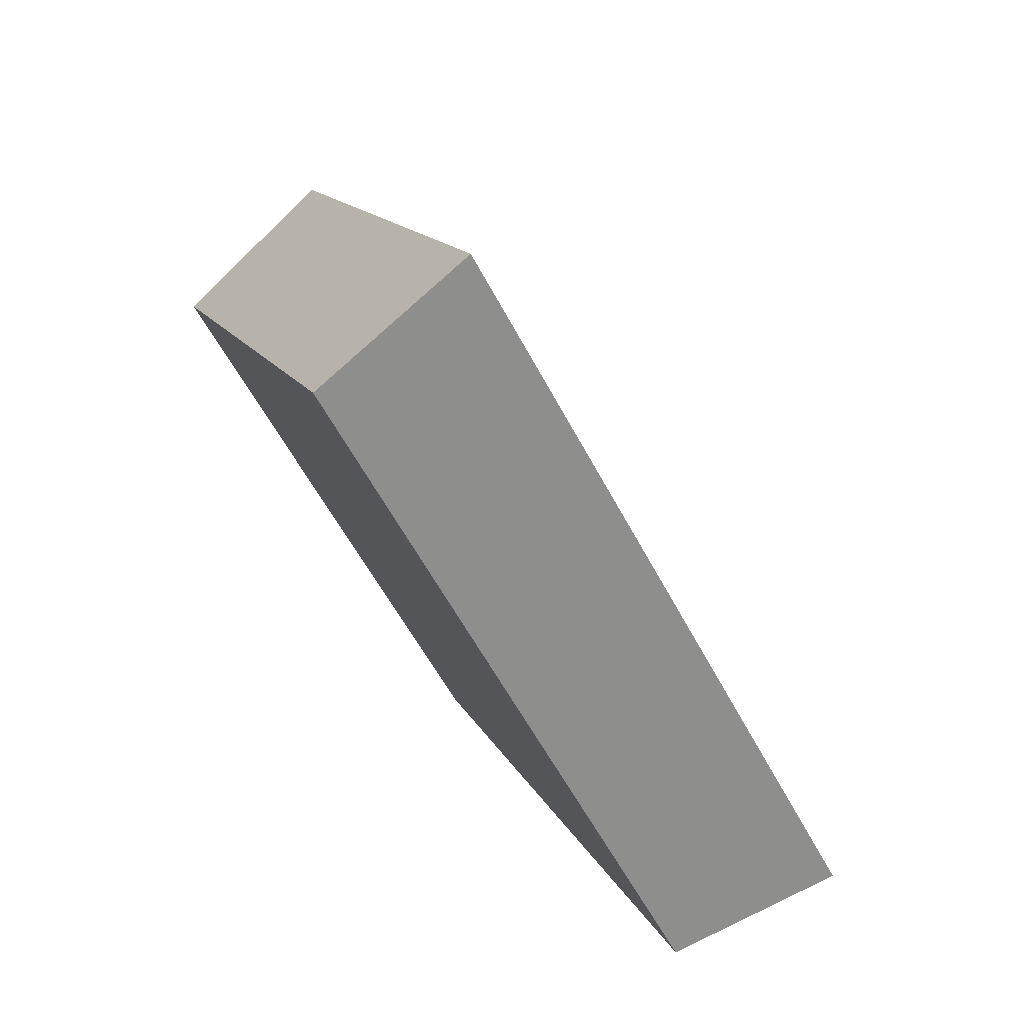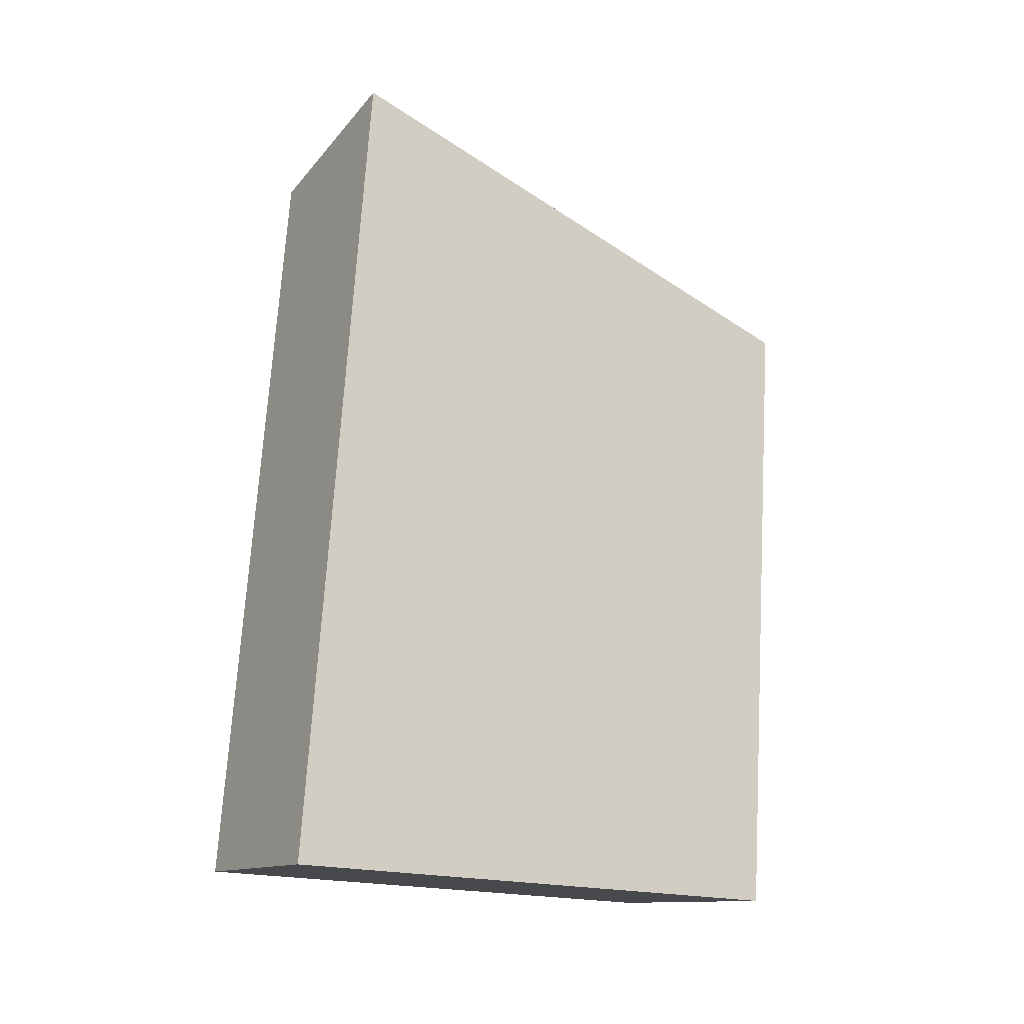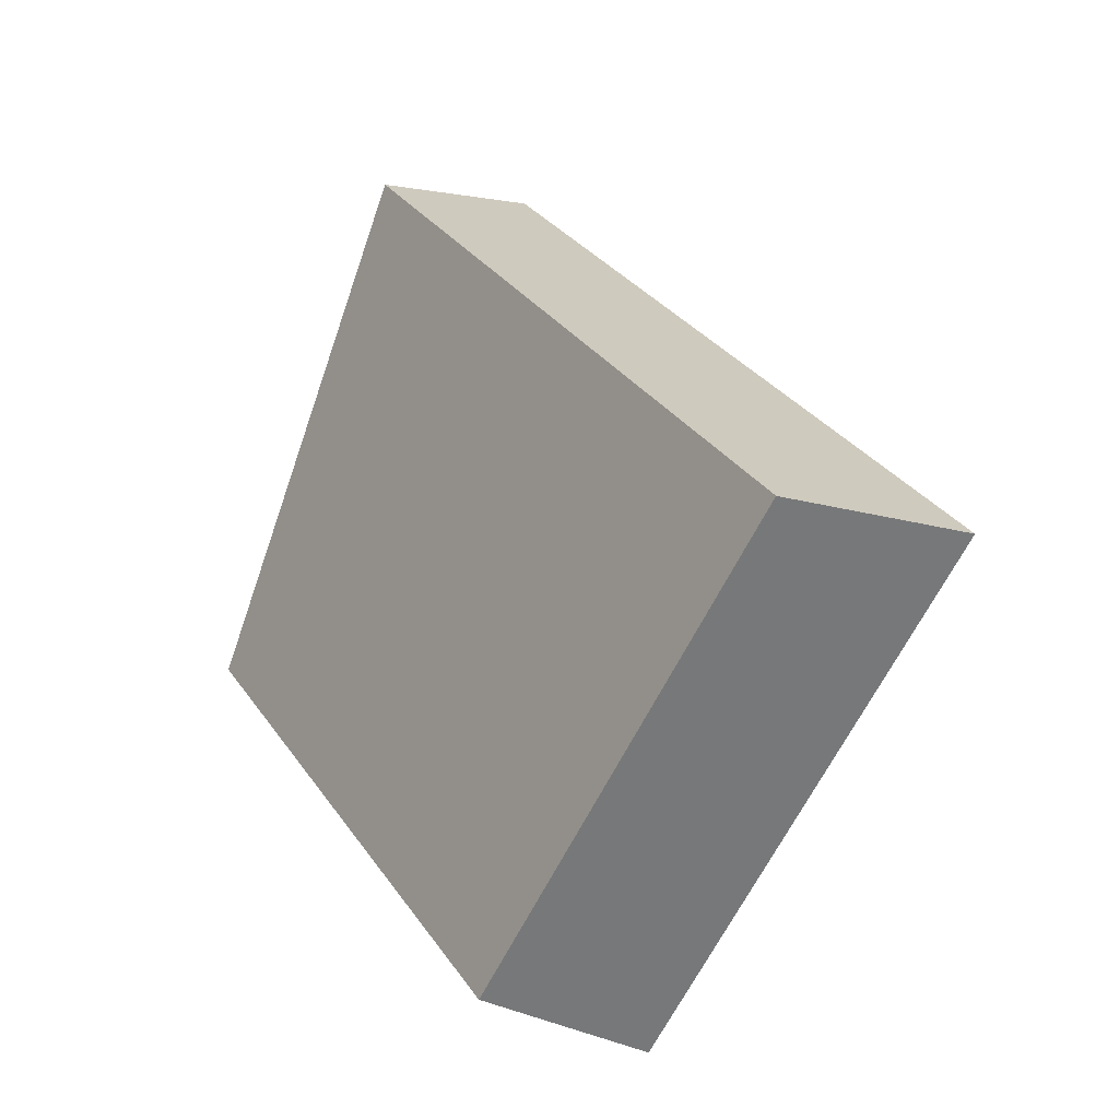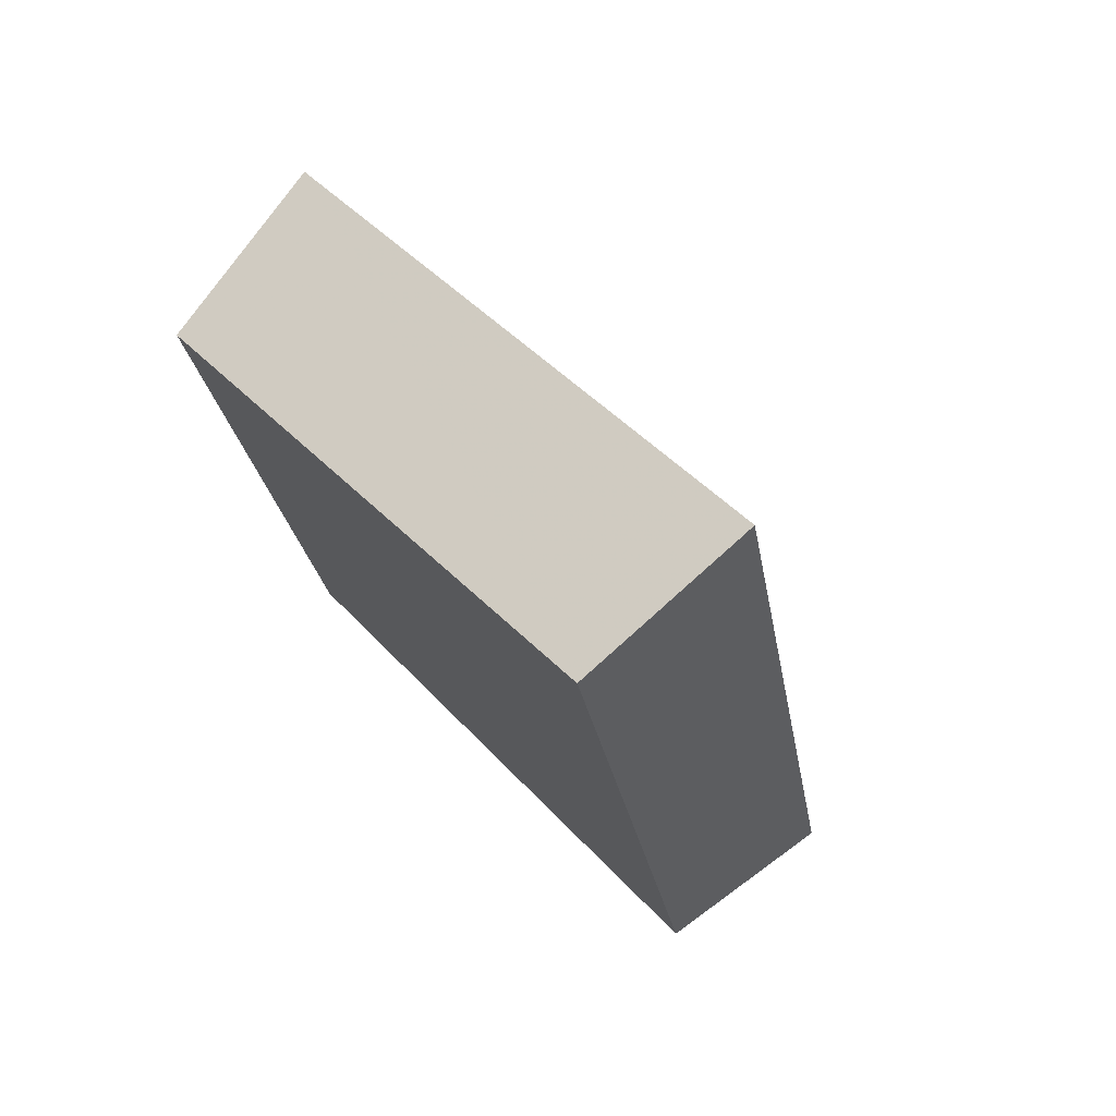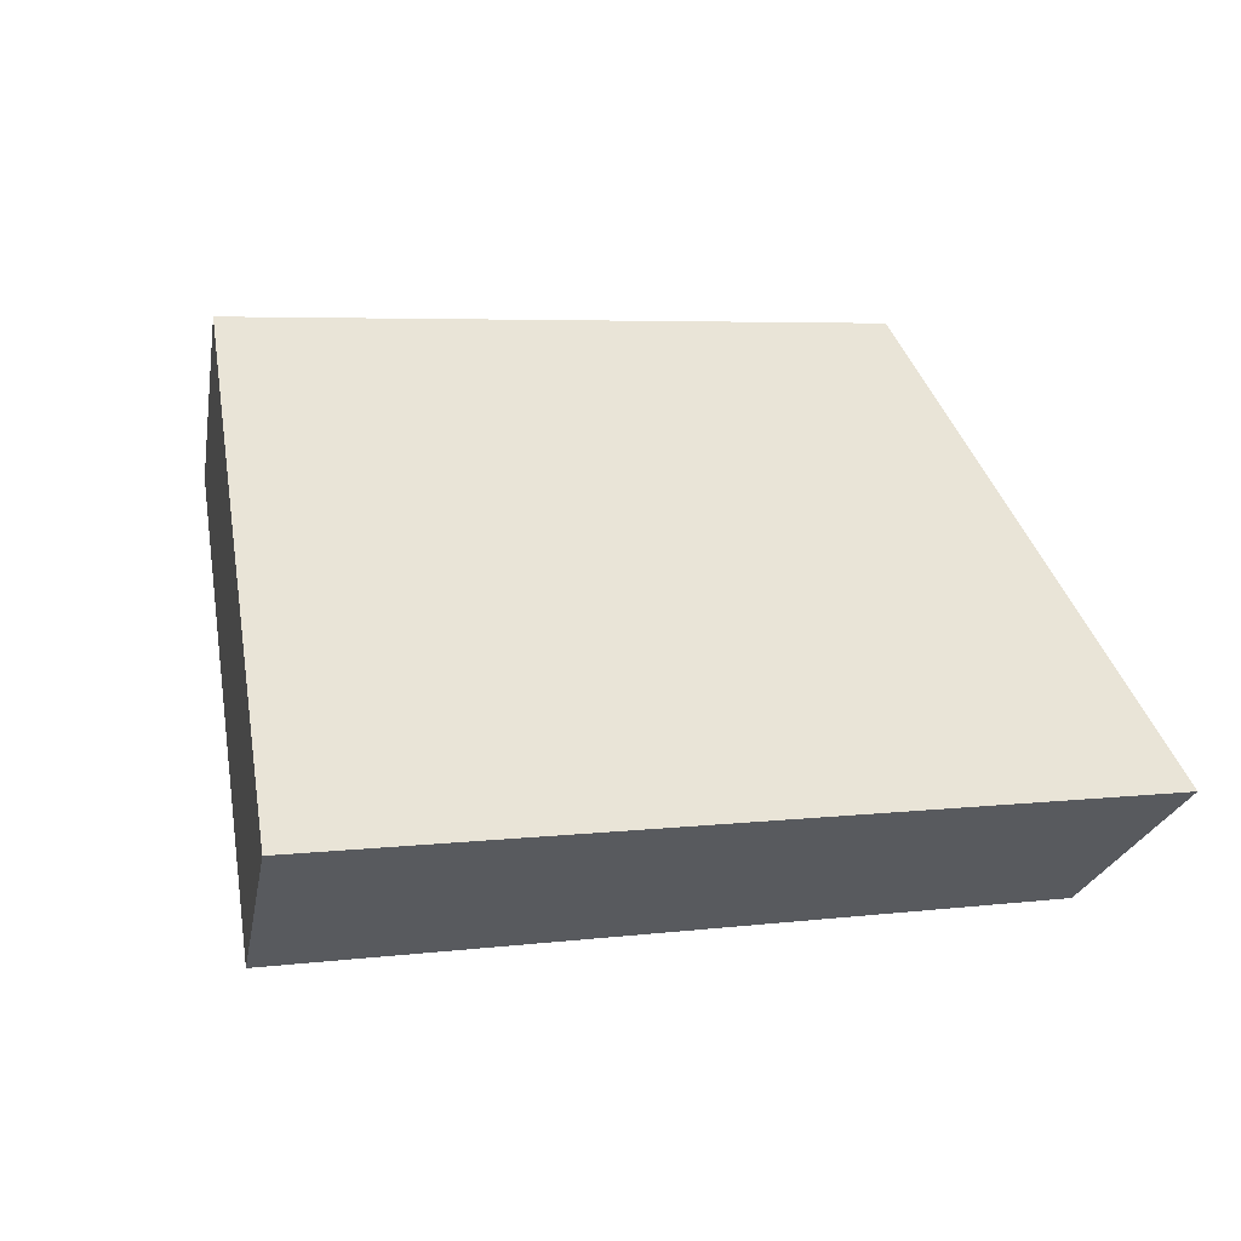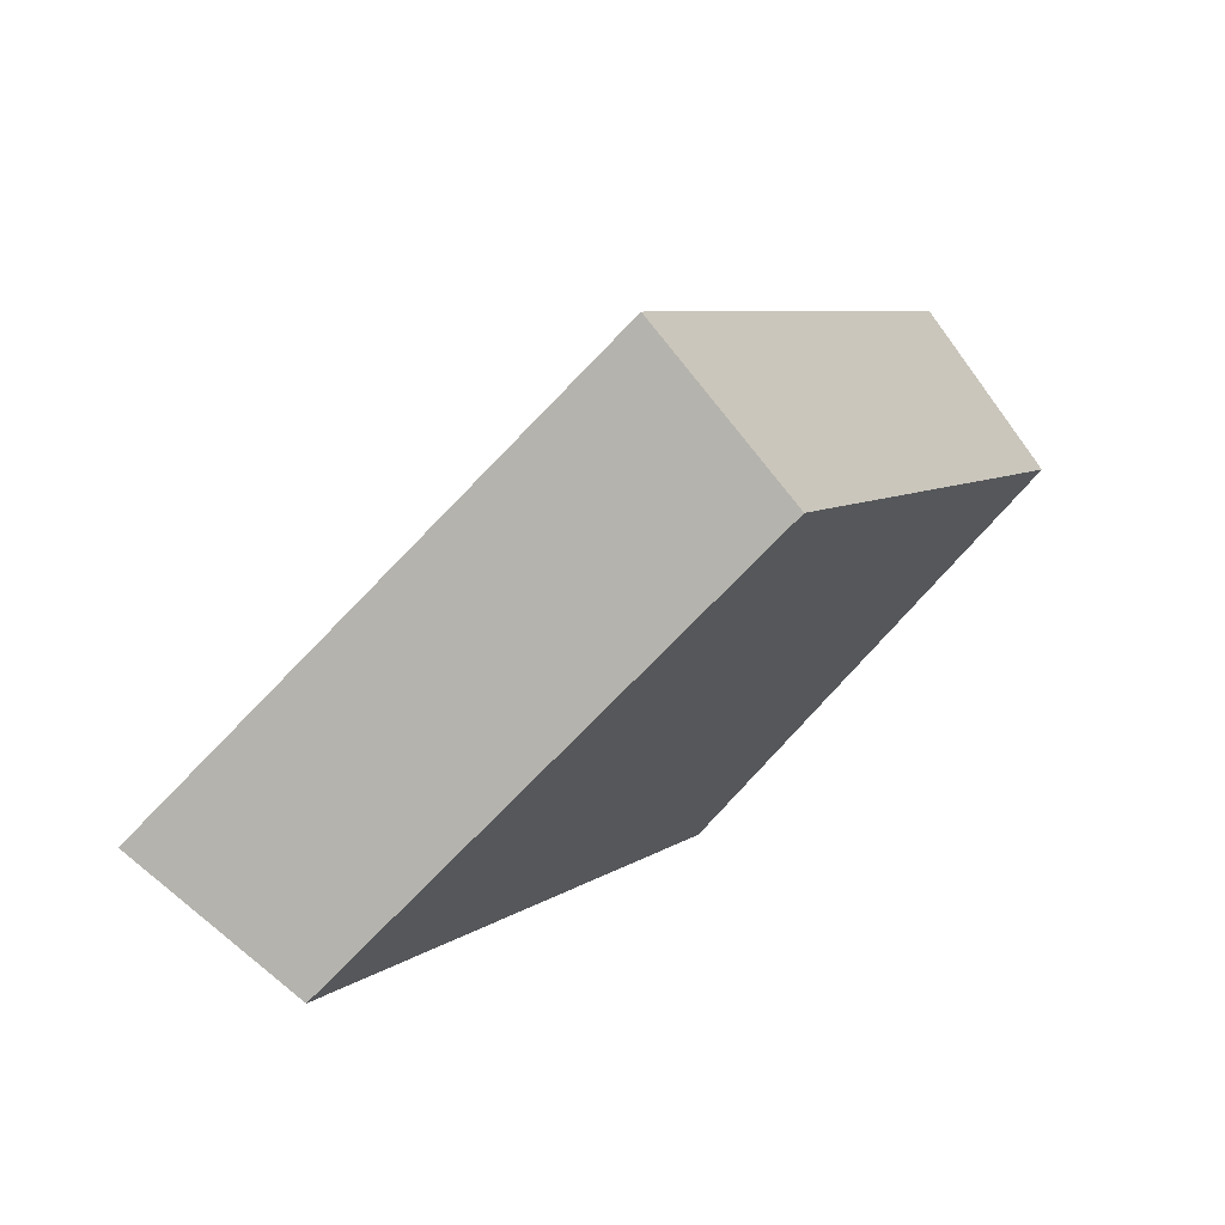
<metadata>
{"format":"obj","ext":"obj","renderer":"f3d","projection":"perspective","resolution":1024,"background":"white","views":[{"elev":42.5,"azim":16.1,"up":"+Z"},{"elev":3.9,"azim":97.1,"up":"+Z"},{"elev":-52.5,"azim":16.4,"up":"+Z"},{"elev":-22.9,"azim":-20.0,"up":"+Y"},{"elev":4.6,"azim":37.5,"up":"+Y"},{"elev":6.0,"azim":176.1,"up":"+Y"}]}
</metadata>
<code>
v 2.06 0.1463 2.485
v 2.057 0.1463 2.492
v 2.054 0.1502 2.489
v 2.057 0.1502 2.484
v 2.055 0.1516 2.49
v 2.054 0.1502 2.489
v 2.057 0.1463 2.492
v 2.058 0.1475 2.493
v 2.058 0.1516 2.484
v 2.057 0.1502 2.484
v 2.054 0.1502 2.489
v 2.055 0.1516 2.49
v 2.058 0.1475 2.493
v 2.057 0.1463 2.492
v 2.06 0.1463 2.485
v 2.062 0.1475 2.485
v 2.062 0.1475 2.485
v 2.06 0.1463 2.485
v 2.057 0.1502 2.484
v 2.058 0.1516 2.484
v 2.058 0.1516 2.484
v 2.055 0.1516 2.49
v 2.058 0.1475 2.493
v 2.062 0.1475 2.485
f 1 2 3
f 1 3 4
f 5 6 7
f 5 7 8
f 9 10 11
f 9 11 12
f 13 14 15
f 13 15 16
f 17 18 19
f 17 19 20
f 21 22 23
f 21 23 24

</code>
